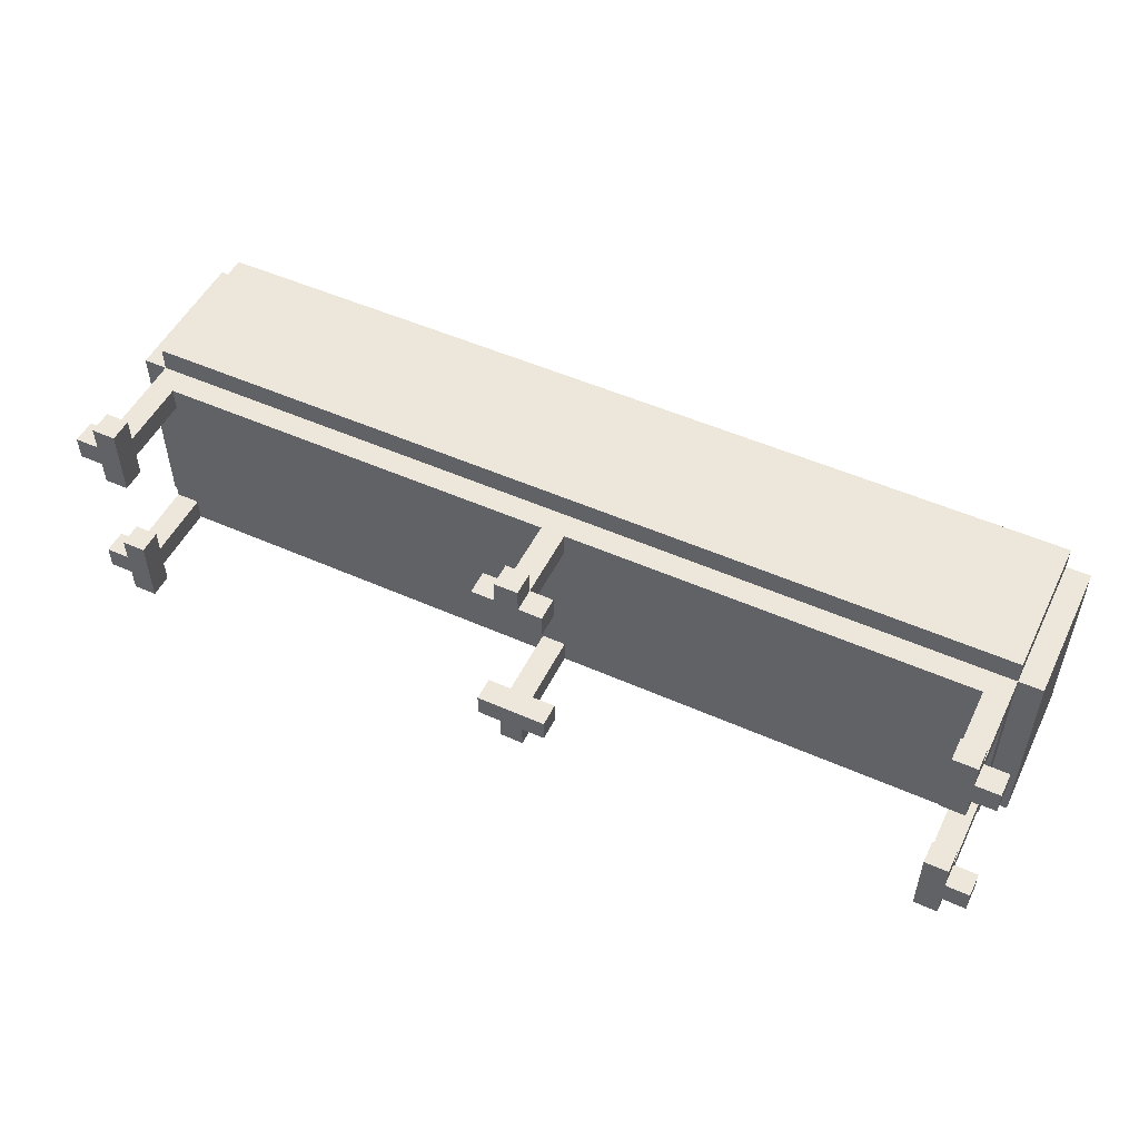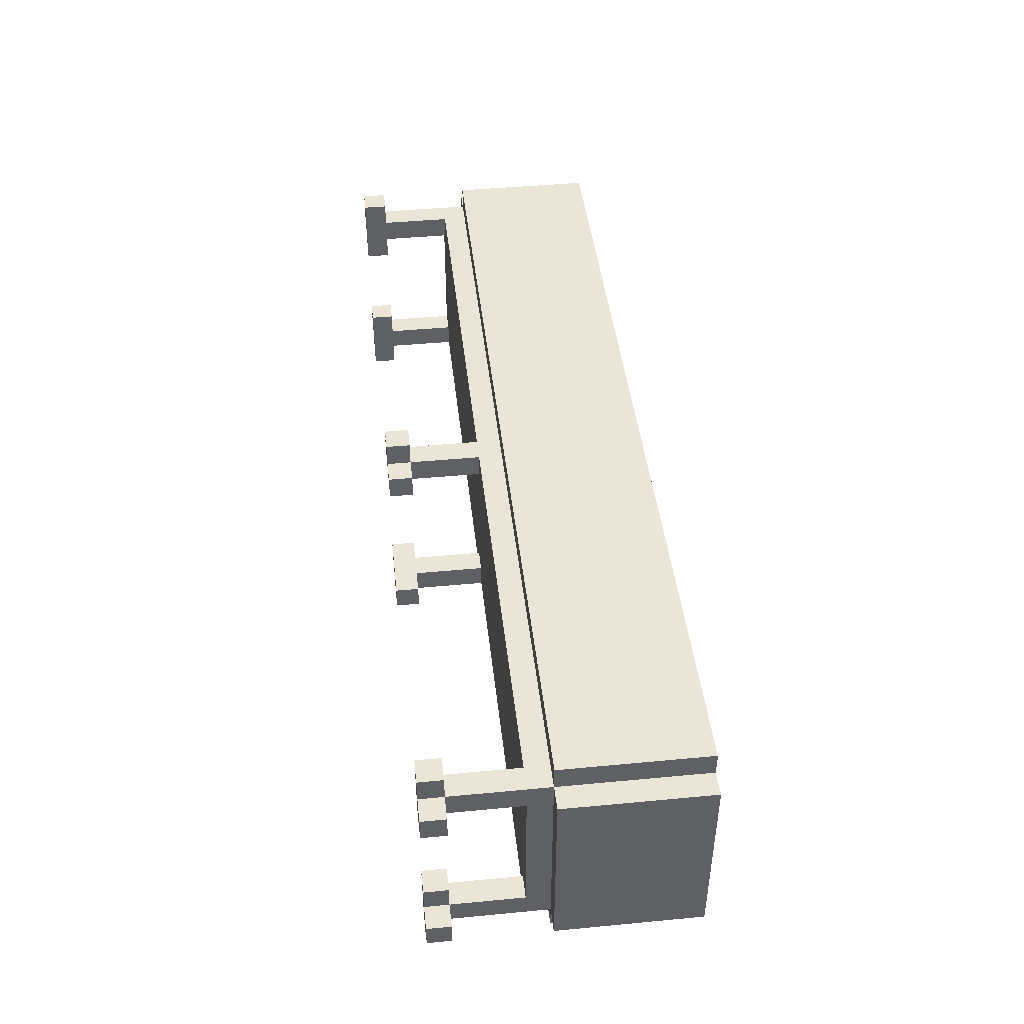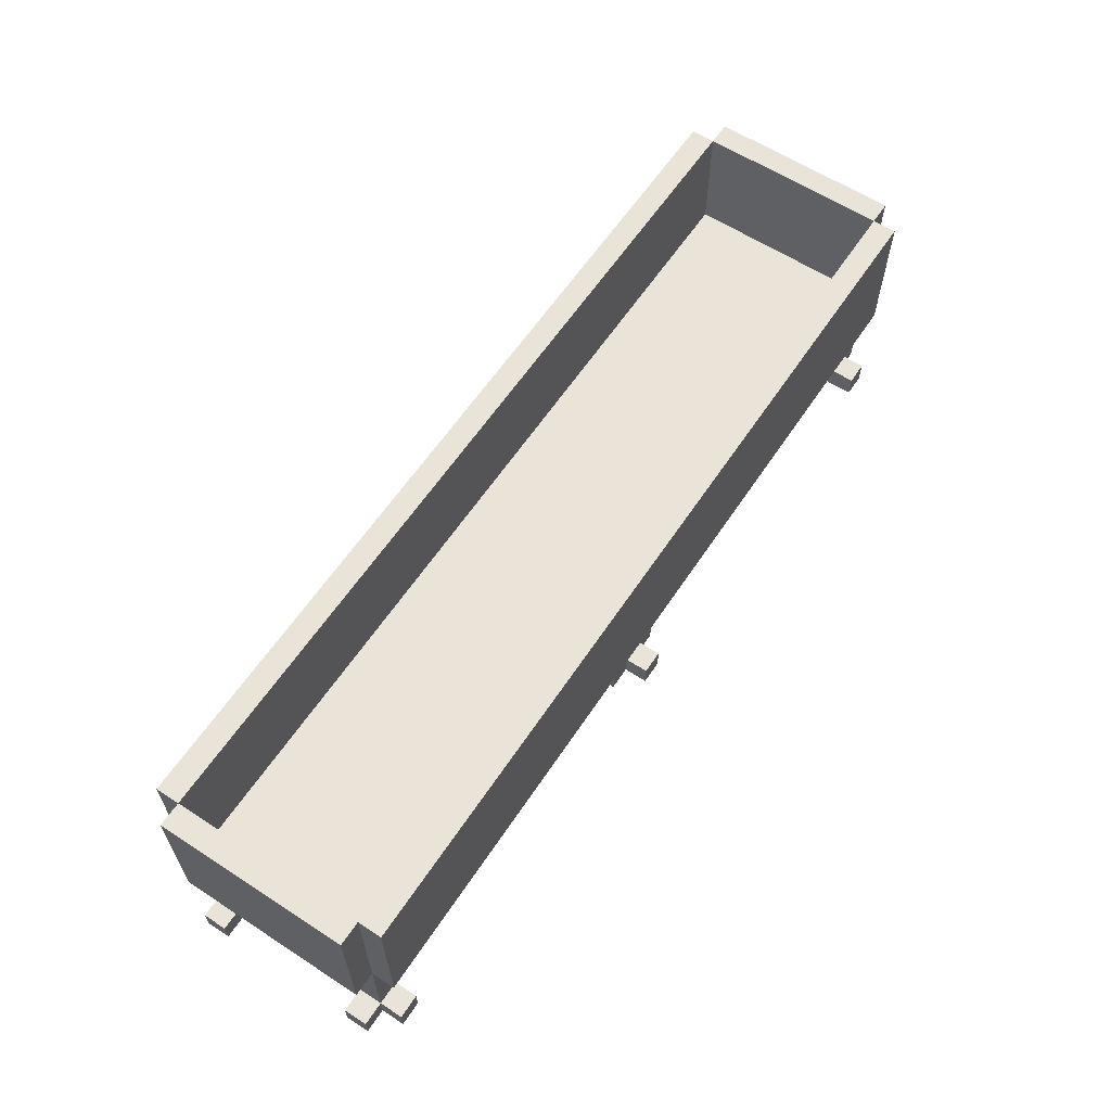
<metadata>
{"format":"obj","ext":"obj","renderer":"f3d","projection":"perspective","resolution":1024,"background":"white","views":[{"elev":51.1,"azim":25.8,"up":"+Z"},{"elev":44.4,"azim":83.7,"up":"+Z"},{"elev":61.0,"azim":-56.5,"up":"+Y"}]}
</metadata>
<code>
o
v -1.9 0 0.4
v -1.9 0 0.3
v -1.9 0 -0.3
v -1.9 0 -0.4
v -1.9 0.1 0.4
v -1.9 0.1 0.3
v -1.9 0.1 -0.3
v -1.9 0.1 -0.4
v -1.9 0.5 0.4
v -1.9 0.5 -0.4
v -1.9 0.8 0.4
v -1.9 0.8 -0.4
v -1.9 1.1 0.4
v -1.9 1.1 -0.4
v -1.8 0 0.5
v -1.8 0 0.4
v -1.8 0 0.3
v -1.8 0 0.2
v -1.8 0 -0.2
v -1.8 0 -0.3
v -1.8 0 -0.4
v -1.8 0 -0.5
v -1.8 0.1 0.5
v -1.8 0.1 0.4
v -1.8 0.1 0.3
v -1.8 0.1 0.2
v -1.8 0.1 -0.2
v -1.8 0.1 -0.3
v -1.8 0.1 -0.4
v -1.8 0.1 -0.5
v -1.8 0.4 0.4
v -1.8 0.4 0.3
v -1.8 0.4 -0.3
v -1.8 0.4 -0.4
v -1.8 0.5 0.5
v -1.8 0.5 0.4
v -1.8 0.5 -0.4
v -1.8 0.5 -0.5
v -1.8 0.8 0.5
v -1.8 0.8 0.4
v -1.8 0.8 -0.4
v -1.8 0.8 -0.5
v -1.8 1.1 0.5
v -1.8 1.1 0.4
v -1.8 1.1 -0.4
v -1.8 1.1 -0.5
v -0.1 0 0.4
v -0.1 0 0.3
v -0.1 0 -0.3
v -0.1 0 -0.4
v -0.1 0.1 0.4
v -0.1 0.1 0.3
v -0.1 0.1 -0.3
v -0.1 0.1 -0.4
v 0 0 0.5
v 0 0 0.4
v 0 0 -0.4
v 0 0 -0.5
v 0 0.1 0.5
v 0 0.1 0.4
v 0 0.1 0.3
v 0 0.1 -0.3
v 0 0.1 -0.4
v 0 0.1 -0.5
v 0 0.4 0.4
v 0 0.4 0.3
v 0 0.4 -0.3
v 0 0.4 -0.4
v 1.8 0 0.5
v 1.8 0 0.2
v 1.8 0 -0.2
v 1.8 0 -0.5
v 1.8 0.1 0.5
v 1.8 0.1 0.4
v 1.8 0.1 0.3
v 1.8 0.1 0.2
v 1.8 0.1 -0.2
v 1.8 0.1 -0.3
v 1.8 0.1 -0.4
v 1.8 0.1 -0.5
v 1.8 0.4 0.4
v 1.8 0.4 0.3
v 1.8 0.4 -0.3
v 1.8 0.4 -0.4
v 1.9 0.6 0.4
v 1.9 0.6 -0.4
v 1.9 0.8 0.4
v 1.9 0.8 -0.4
v 1.9 1.1 0.4
v 1.9 1.1 -0.4
v -1.8 0.6 0.4
v -1.8 0.6 -0.4
v -1.8 0.8 0.4
v -1.8 0.8 -0.4
v -1.8 1.1 0.4
v -1.8 1.1 -0.4
v -1.7 0 0.5
v -1.7 0 0.2
v -1.7 0 -0.2
v -1.7 0 -0.5
v -1.7 0.1 0.5
v -1.7 0.1 0.4
v -1.7 0.1 0.3
v -1.7 0.1 0.2
v -1.7 0.1 -0.2
v -1.7 0.1 -0.3
v -1.7 0.1 -0.4
v -1.7 0.1 -0.5
v -1.7 0.4 0.4
v -1.7 0.4 0.3
v -1.7 0.4 -0.3
v -1.7 0.4 -0.4
v 0.1 0 0.5
v 0.1 0 0.4
v 0.1 0 -0.4
v 0.1 0 -0.5
v 0.1 0.1 0.5
v 0.1 0.1 0.4
v 0.1 0.1 0.3
v 0.1 0.1 -0.3
v 0.1 0.1 -0.4
v 0.1 0.1 -0.5
v 0.1 0.4 0.4
v 0.1 0.4 0.3
v 0.1 0.4 -0.3
v 0.1 0.4 -0.4
v 0.2 0 0.4
v 0.2 0 0.3
v 0.2 0 -0.3
v 0.2 0 -0.4
v 0.2 0.1 0.4
v 0.2 0.1 0.3
v 0.2 0.1 -0.3
v 0.2 0.1 -0.4
v 1.9 0 0.5
v 1.9 0 0.4
v 1.9 0 0.3
v 1.9 0 0.2
v 1.9 0 -0.2
v 1.9 0 -0.3
v 1.9 0 -0.4
v 1.9 0 -0.5
v 1.9 0.1 0.5
v 1.9 0.1 0.4
v 1.9 0.1 0.3
v 1.9 0.1 0.2
v 1.9 0.1 -0.2
v 1.9 0.1 -0.3
v 1.9 0.1 -0.4
v 1.9 0.1 -0.5
v 1.9 0.4 0.4
v 1.9 0.4 0.3
v 1.9 0.4 -0.3
v 1.9 0.4 -0.4
v 1.9 0.5 0.5
v 1.9 0.5 0.4
v 1.9 0.5 -0.4
v 1.9 0.5 -0.5
v 1.9 0.8 0.5
v 1.9 0.8 0.4
v 1.9 0.8 -0.4
v 1.9 0.8 -0.5
v 1.9 1.1 0.5
v 1.9 1.1 0.4
v 1.9 1.1 -0.4
v 1.9 1.1 -0.5
v 2 0 0.4
v 2 0 0.3
v 2 0 -0.3
v 2 0 -0.4
v 2 0.1 0.4
v 2 0.1 0.3
v 2 0.1 -0.3
v 2 0.1 -0.4
v 2 0.5 0.4
v 2 0.5 -0.4
v 2 0.8 0.4
v 2 0.8 -0.4
v 2 1.1 0.4
v 2 1.1 -0.4
v -1.8 0 0.5
v -1.8 0.1 0.5
v -1.8 0.5 0.5
v -1.8 0.8 0.5
v -1.8 1.1 0.5
v -1.7 0 0.5
v -1.7 0.1 0.5
v 0 0 0.5
v 0 0.1 0.5
v 0.1 0 0.5
v 0.1 0.1 0.5
v 1.8 0 0.5
v 1.8 0.1 0.5
v 1.9 0 0.5
v 1.9 0.1 0.5
v 1.9 0.5 0.5
v 1.9 0.8 0.5
v 1.9 1.1 0.5
v -1.9 0 0.4
v -1.9 0.1 0.4
v -1.9 0.5 0.4
v -1.9 0.8 0.4
v -1.9 1.1 0.4
v -1.8 0 0.4
v -1.8 0.1 0.4
v -1.8 0.4 0.4
v -1.8 0.5 0.4
v -1.8 0.8 0.4
v -1.8 1.1 0.4
v -1.7 0.1 0.4
v -1.7 0.4 0.4
v -0.1 0 0.4
v -0.1 0.1 0.4
v 0 0 0.4
v 0 0.1 0.4
v 0 0.4 0.4
v 0.1 0 0.4
v 0.1 0.1 0.4
v 0.1 0.4 0.4
v 0.2 0 0.4
v 0.2 0.1 0.4
v 1.8 0.1 0.4
v 1.8 0.4 0.4
v 1.9 0 0.4
v 1.9 0.1 0.4
v 1.9 0.4 0.4
v 1.9 0.5 0.4
v 1.9 0.8 0.4
v 1.9 1.1 0.4
v 2 0 0.4
v 2 0.1 0.4
v 2 0.5 0.4
v 2 0.8 0.4
v 2 1.1 0.4
v -1.8 0 -0.2
v -1.8 0.1 -0.2
v -1.7 0 -0.2
v -1.7 0.1 -0.2
v 1.8 0 -0.2
v 1.8 0.1 -0.2
v 1.9 0 -0.2
v 1.9 0.1 -0.2
v -1.9 0 -0.3
v -1.9 0.1 -0.3
v -1.8 0 -0.3
v -1.8 0.1 -0.3
v -1.8 0.4 -0.3
v -1.7 0.1 -0.3
v -1.7 0.4 -0.3
v -0.1 0 -0.3
v -0.1 0.1 -0.3
v 0 0.1 -0.3
v 0 0.4 -0.3
v 0.1 0.1 -0.3
v 0.1 0.4 -0.3
v 0.2 0 -0.3
v 0.2 0.1 -0.3
v 1.8 0.1 -0.3
v 1.8 0.4 -0.3
v 1.9 0 -0.3
v 1.9 0.1 -0.3
v 1.9 0.4 -0.3
v 2 0 -0.3
v 2 0.1 -0.3
v -1.8 0.6 -0.4
v -1.8 0.8 -0.4
v -1.8 1.1 -0.4
v 1.9 0.6 -0.4
v 1.9 0.8 -0.4
v 1.9 1.1 -0.4
v -1.8 0.6 0.4
v -1.8 0.8 0.4
v -1.8 1.1 0.4
v 1.9 0.6 0.4
v 1.9 0.8 0.4
v 1.9 1.1 0.4
v -1.9 0 0.3
v -1.9 0.1 0.3
v -1.8 0 0.3
v -1.8 0.1 0.3
v -1.8 0.4 0.3
v -1.7 0.1 0.3
v -1.7 0.4 0.3
v -0.1 0 0.3
v -0.1 0.1 0.3
v 0 0.1 0.3
v 0 0.4 0.3
v 0.1 0.1 0.3
v 0.1 0.4 0.3
v 0.2 0 0.3
v 0.2 0.1 0.3
v 1.8 0.1 0.3
v 1.8 0.4 0.3
v 1.9 0 0.3
v 1.9 0.1 0.3
v 1.9 0.4 0.3
v 2 0 0.3
v 2 0.1 0.3
v -1.8 0 0.2
v -1.8 0.1 0.2
v -1.7 0 0.2
v -1.7 0.1 0.2
v 1.8 0 0.2
v 1.8 0.1 0.2
v 1.9 0 0.2
v 1.9 0.1 0.2
v -1.9 0 -0.4
v -1.9 0.1 -0.4
v -1.9 0.5 -0.4
v -1.9 0.8 -0.4
v -1.9 1.1 -0.4
v -1.8 0 -0.4
v -1.8 0.1 -0.4
v -1.8 0.4 -0.4
v -1.8 0.5 -0.4
v -1.8 0.8 -0.4
v -1.8 1.1 -0.4
v -1.7 0.1 -0.4
v -1.7 0.4 -0.4
v -0.1 0 -0.4
v -0.1 0.1 -0.4
v 0 0 -0.4
v 0 0.1 -0.4
v 0 0.4 -0.4
v 0.1 0 -0.4
v 0.1 0.1 -0.4
v 0.1 0.4 -0.4
v 0.2 0 -0.4
v 0.2 0.1 -0.4
v 1.8 0.1 -0.4
v 1.8 0.4 -0.4
v 1.9 0 -0.4
v 1.9 0.1 -0.4
v 1.9 0.4 -0.4
v 1.9 0.5 -0.4
v 1.9 0.8 -0.4
v 1.9 1.1 -0.4
v 2 0 -0.4
v 2 0.1 -0.4
v 2 0.5 -0.4
v 2 0.8 -0.4
v 2 1.1 -0.4
v -1.8 0 -0.5
v -1.8 0.1 -0.5
v -1.8 0.5 -0.5
v -1.8 0.8 -0.5
v -1.8 1.1 -0.5
v -1.7 0 -0.5
v -1.7 0.1 -0.5
v 0 0 -0.5
v 0 0.1 -0.5
v 0.1 0 -0.5
v 0.1 0.1 -0.5
v 1.8 0 -0.5
v 1.8 0.1 -0.5
v 1.9 0 -0.5
v 1.9 0.1 -0.5
v 1.9 0.5 -0.5
v 1.9 0.8 -0.5
v 1.9 1.1 -0.5
v -1.8 0 0.5
v -1.7 0 0.5
v 0 0 0.5
v 0.1 0 0.5
v 1.8 0 0.5
v 1.9 0 0.5
v -1.9 0 0.4
v -1.8 0 0.4
v -0.1 0 0.4
v 0 0 0.4
v 0.1 0 0.4
v 0.2 0 0.4
v 1.9 0 0.4
v 2 0 0.4
v -1.9 0 0.3
v -1.8 0 0.3
v -0.1 0 0.3
v 0.2 0 0.3
v 1.9 0 0.3
v 2 0 0.3
v -1.8 0 0.2
v -1.7 0 0.2
v 1.8 0 0.2
v 1.9 0 0.2
v -1.8 0 -0.2
v -1.7 0 -0.2
v 1.8 0 -0.2
v 1.9 0 -0.2
v -1.9 0 -0.3
v -1.8 0 -0.3
v -0.1 0 -0.3
v 0.2 0 -0.3
v 1.9 0 -0.3
v 2 0 -0.3
v -1.9 0 -0.4
v -1.8 0 -0.4
v -0.1 0 -0.4
v 0 0 -0.4
v 0.1 0 -0.4
v 0.2 0 -0.4
v 1.9 0 -0.4
v 2 0 -0.4
v -1.8 0 -0.5
v -1.7 0 -0.5
v 0 0 -0.5
v 0.1 0 -0.5
v 1.8 0 -0.5
v 1.9 0 -0.5
v -1.7 0.4 0.4
v 0 0.4 0.4
v 0.1 0.4 0.4
v 1.8 0.4 0.4
v -1.8 0.4 0.3
v -1.7 0.4 0.3
v 0 0.4 0.3
v 0.1 0.4 0.3
v 1.8 0.4 0.3
v 1.9 0.4 0.3
v -1.8 0.4 -0.3
v -1.7 0.4 -0.3
v 0 0.4 -0.3
v 0.1 0.4 -0.3
v 1.8 0.4 -0.3
v 1.9 0.4 -0.3
v -1.7 0.4 -0.4
v 0 0.4 -0.4
v 0.1 0.4 -0.4
v 1.8 0.4 -0.4
v -1.8 0.5 0.5
v 1.9 0.5 0.5
v -1.9 0.5 0.4
v -1.8 0.5 0.4
v 1.9 0.5 0.4
v 2 0.5 0.4
v -1.9 0.5 -0.4
v -1.8 0.5 -0.4
v 1.9 0.5 -0.4
v 2 0.5 -0.4
v -1.8 0.5 -0.5
v 1.9 0.5 -0.5
v -1.8 0.1 0.5
v -1.7 0.1 0.5
v 0 0.1 0.5
v 0.1 0.1 0.5
v 1.8 0.1 0.5
v 1.9 0.1 0.5
v -1.9 0.1 0.4
v -1.8 0.1 0.4
v -1.7 0.1 0.4
v -0.1 0.1 0.4
v 0 0.1 0.4
v 0.1 0.1 0.4
v 0.2 0.1 0.4
v 1.8 0.1 0.4
v 1.9 0.1 0.4
v 2 0.1 0.4
v -1.9 0.1 0.3
v -1.8 0.1 0.3
v -1.7 0.1 0.3
v -0.1 0.1 0.3
v 0 0.1 0.3
v 0.1 0.1 0.3
v 0.2 0.1 0.3
v 1.8 0.1 0.3
v 1.9 0.1 0.3
v 2 0.1 0.3
v -1.8 0.1 0.2
v -1.7 0.1 0.2
v 1.8 0.1 0.2
v 1.9 0.1 0.2
v -1.8 0.1 -0.2
v -1.7 0.1 -0.2
v 1.8 0.1 -0.2
v 1.9 0.1 -0.2
v -1.9 0.1 -0.3
v -1.8 0.1 -0.3
v -1.7 0.1 -0.3
v -0.1 0.1 -0.3
v 0 0.1 -0.3
v 0.1 0.1 -0.3
v 0.2 0.1 -0.3
v 1.8 0.1 -0.3
v 1.9 0.1 -0.3
v 2 0.1 -0.3
v -1.9 0.1 -0.4
v -1.8 0.1 -0.4
v -1.7 0.1 -0.4
v -0.1 0.1 -0.4
v 0 0.1 -0.4
v 0.1 0.1 -0.4
v 0.2 0.1 -0.4
v 1.8 0.1 -0.4
v 1.9 0.1 -0.4
v 2 0.1 -0.4
v -1.8 0.1 -0.5
v -1.7 0.1 -0.5
v 0 0.1 -0.5
v 0.1 0.1 -0.5
v 1.8 0.1 -0.5
v 1.9 0.1 -0.5
v -1.8 0.6 0.4
v 1.9 0.6 0.4
v -1.8 0.6 -0.4
v 1.9 0.6 -0.4
v -1.8 1.1 0.5
v 1.9 1.1 0.5
v -1.9 1.1 0.4
v -1.8 1.1 0.4
v 1.9 1.1 0.4
v 2 1.1 0.4
v -1.9 1.1 -0.4
v -1.8 1.1 -0.4
v 1.9 1.1 -0.4
v 2 1.1 -0.4
v -1.8 1.1 -0.5
v 1.9 1.1 -0.5
f 5 2 1
f 6 2 5
f 7 4 3
f 8 4 7
f 11 10 9
f 12 10 11
f 13 12 11
f 14 12 13
f 23 16 15
f 24 16 23
f 25 18 17
f 26 18 25
f 27 20 19
f 28 20 27
f 29 22 21
f 30 22 29
f 31 25 24
f 32 25 31
f 33 29 28
f 34 29 33
f 36 32 31
f 36 33 32
f 36 34 33
f 37 34 36
f 39 36 35
f 40 36 39
f 41 38 37
f 42 38 41
f 43 40 39
f 44 40 43
f 45 42 41
f 46 42 45
f 51 48 47
f 52 48 51
f 53 50 49
f 54 50 53
f 59 56 55
f 60 56 59
f 63 58 57
f 64 58 63
f 65 61 60
f 66 61 65
f 67 63 62
f 68 63 67
f 73 70 69
f 74 70 73
f 75 70 74
f 76 70 75
f 77 72 71
f 78 72 77
f 79 72 78
f 80 72 79
f 81 75 74
f 82 75 81
f 83 79 78
f 84 79 83
f 87 86 85
f 88 86 87
f 89 88 87
f 90 88 89
f 91 92 93
f 93 92 94
f 93 94 95
f 95 94 96
f 97 98 101
f 101 98 102
f 102 98 103
f 103 98 104
f 99 100 105
f 105 100 106
f 106 100 107
f 107 100 108
f 102 103 109
f 109 103 110
f 106 107 111
f 111 107 112
f 113 114 117
f 117 114 118
f 115 116 121
f 121 116 122
f 118 119 123
f 123 119 124
f 120 121 125
f 125 121 126
f 127 128 131
f 131 128 132
f 129 130 133
f 133 130 134
f 135 136 143
f 143 136 144
f 137 138 145
f 145 138 146
f 139 140 147
f 147 140 148
f 141 142 149
f 149 142 150
f 144 145 151
f 151 145 152
f 148 149 153
f 153 149 154
f 151 152 156
f 152 153 156
f 153 154 156
f 156 154 157
f 155 156 159
f 159 156 160
f 157 158 161
f 161 158 162
f 159 160 163
f 163 160 164
f 161 162 165
f 165 162 166
f 167 168 171
f 171 168 172
f 169 170 173
f 173 170 174
f 175 176 177
f 177 176 178
f 177 178 179
f 179 178 180
f 186 182 181
f 187 182 186
f 190 189 188
f 191 189 190
f 194 193 192
f 195 193 194
f 196 184 183
f 197 185 184
f 197 184 196
f 198 185 197
f 204 200 199
f 205 200 204
f 207 202 201
f 208 203 202
f 208 202 207
f 209 203 208
f 210 206 205
f 211 207 206
f 211 206 210
f 214 213 212
f 215 213 214
f 216 207 211
f 218 216 215
f 219 207 216
f 219 216 218
f 220 218 217
f 221 218 220
f 223 207 219
f 225 223 222
f 226 207 223
f 226 223 225
f 227 207 226
f 230 225 224
f 231 225 230
f 232 228 227
f 233 229 228
f 233 228 232
f 234 229 233
f 237 236 235
f 238 236 237
f 241 240 239
f 242 240 241
f 245 244 243
f 246 244 245
f 248 247 246
f 249 247 248
f 252 251 250
f 254 252 250
f 254 253 252
f 255 253 254
f 256 254 250
f 257 254 256
f 261 259 258
f 262 259 261
f 263 261 260
f 264 261 263
f 268 266 265
f 269 267 266
f 269 266 268
f 270 267 269
f 271 272 274
f 272 273 275
f 274 272 275
f 275 273 276
f 277 278 279
f 279 278 280
f 280 281 282
f 282 281 283
f 284 285 286
f 284 286 288
f 286 287 288
f 288 287 289
f 284 288 290
f 290 288 291
f 292 293 295
f 295 293 296
f 294 295 297
f 297 295 298
f 299 300 301
f 301 300 302
f 303 304 305
f 305 304 306
f 307 308 312
f 312 308 313
f 309 310 315
f 310 311 316
f 315 310 316
f 316 311 317
f 313 314 318
f 314 315 319
f 318 314 319
f 320 321 322
f 322 321 323
f 319 315 324
f 323 324 326
f 324 315 327
f 326 324 327
f 325 326 328
f 328 326 329
f 327 315 331
f 330 331 333
f 331 315 334
f 333 331 334
f 334 315 335
f 332 333 338
f 338 333 339
f 335 336 340
f 336 337 341
f 340 336 341
f 341 337 342
f 343 344 348
f 348 344 349
f 350 351 352
f 352 351 353
f 354 355 356
f 356 355 357
f 345 346 358
f 346 347 359
f 358 346 359
f 359 347 360
f 368 362 361
f 370 364 363
f 371 364 370
f 373 366 365
f 375 368 367
f 376 362 368
f 376 368 375
f 377 372 371
f 377 370 369
f 377 371 370
f 378 372 377
f 379 374 373
f 379 373 365
f 380 374 379
f 381 362 376
f 382 362 381
f 383 379 365
f 384 379 383
f 390 386 385
f 393 388 387
f 395 390 389
f 396 386 390
f 396 390 395
f 397 392 391
f 398 392 397
f 399 392 398
f 400 392 399
f 401 393 387
f 401 394 393
f 402 394 401
f 403 386 396
f 404 386 403
f 405 399 398
f 406 399 405
f 407 401 387
f 408 401 407
f 414 410 409
f 415 410 414
f 416 412 411
f 417 412 416
f 419 415 414
f 419 418 417
f 419 417 416
f 419 416 415
f 419 414 413
f 420 418 419
f 421 418 420
f 422 418 421
f 423 418 422
f 424 418 423
f 425 421 420
f 426 421 425
f 427 423 422
f 428 423 427
f 432 430 429
f 433 430 432
f 435 432 431
f 436 432 435
f 437 434 433
f 438 434 437
f 439 437 436
f 440 437 439
f 441 442 448
f 448 442 449
f 443 444 451
f 451 444 452
f 445 446 454
f 454 446 455
f 447 448 457
f 457 448 458
f 450 451 460
f 460 451 461
f 452 453 462
f 462 453 463
f 455 456 465
f 465 456 466
f 458 459 467
f 467 459 468
f 464 465 469
f 469 465 470
f 471 472 476
f 476 472 477
f 473 474 482
f 482 474 483
f 475 476 485
f 485 476 486
f 478 479 488
f 488 479 489
f 480 481 490
f 490 481 491
f 483 484 493
f 493 484 494
f 486 487 495
f 495 487 496
f 489 490 497
f 497 490 498
f 492 493 499
f 499 493 500
f 501 502 503
f 503 502 504
f 505 506 508
f 508 506 509
f 507 508 511
f 511 508 512
f 509 510 513
f 513 510 514
f 512 513 515
f 515 513 516

</code>
